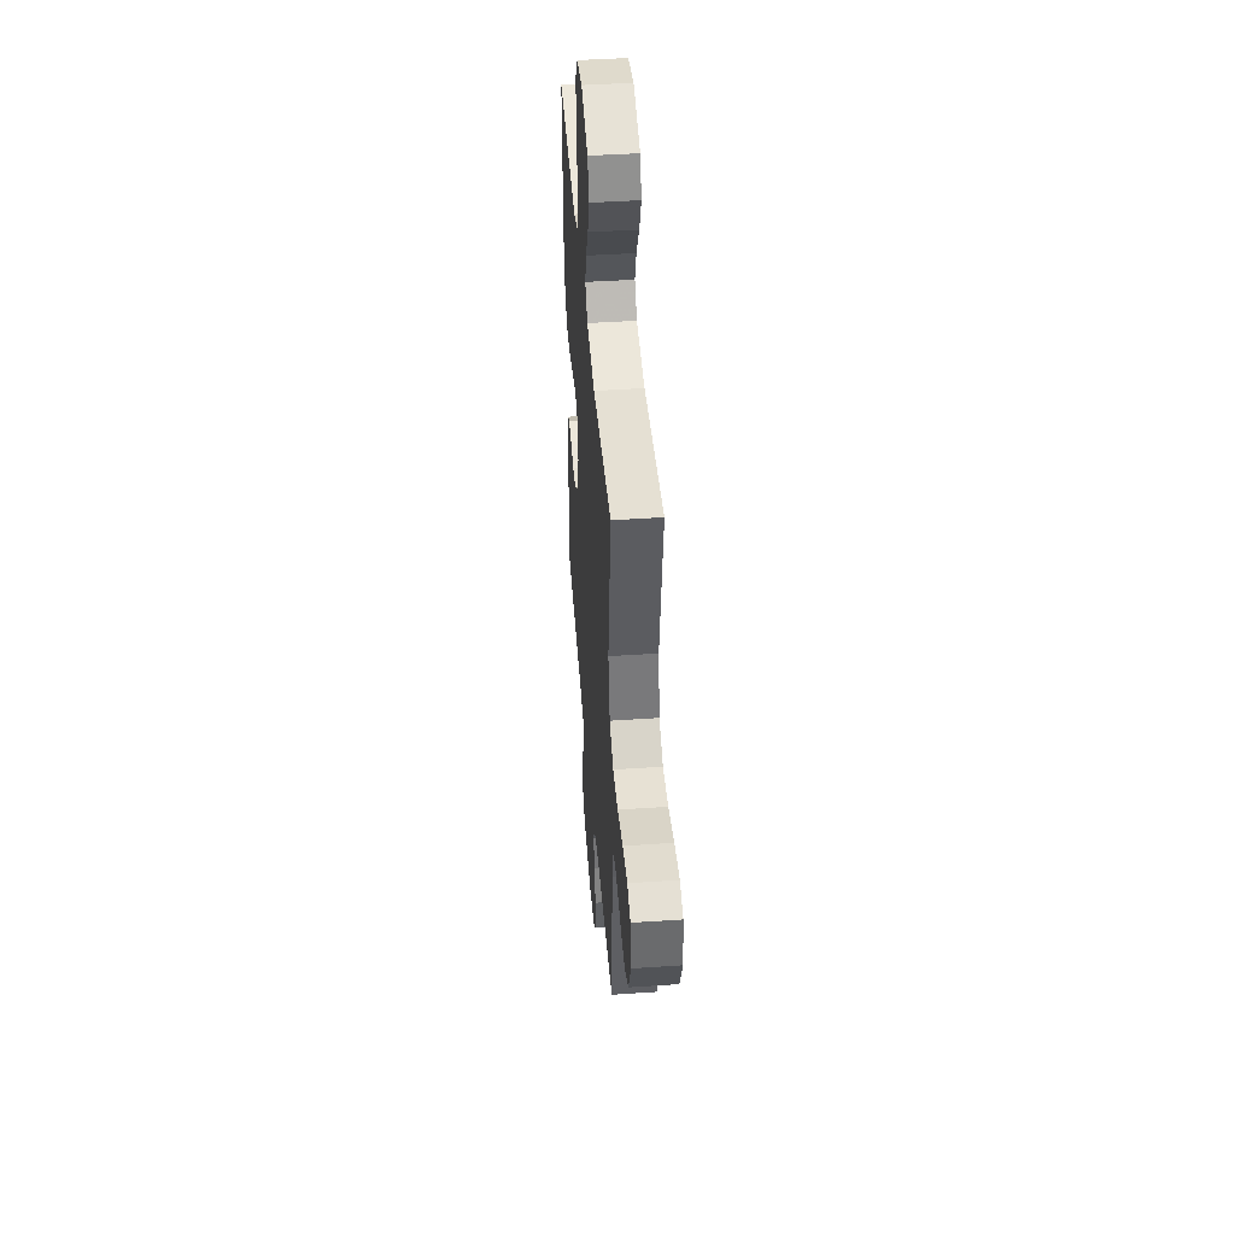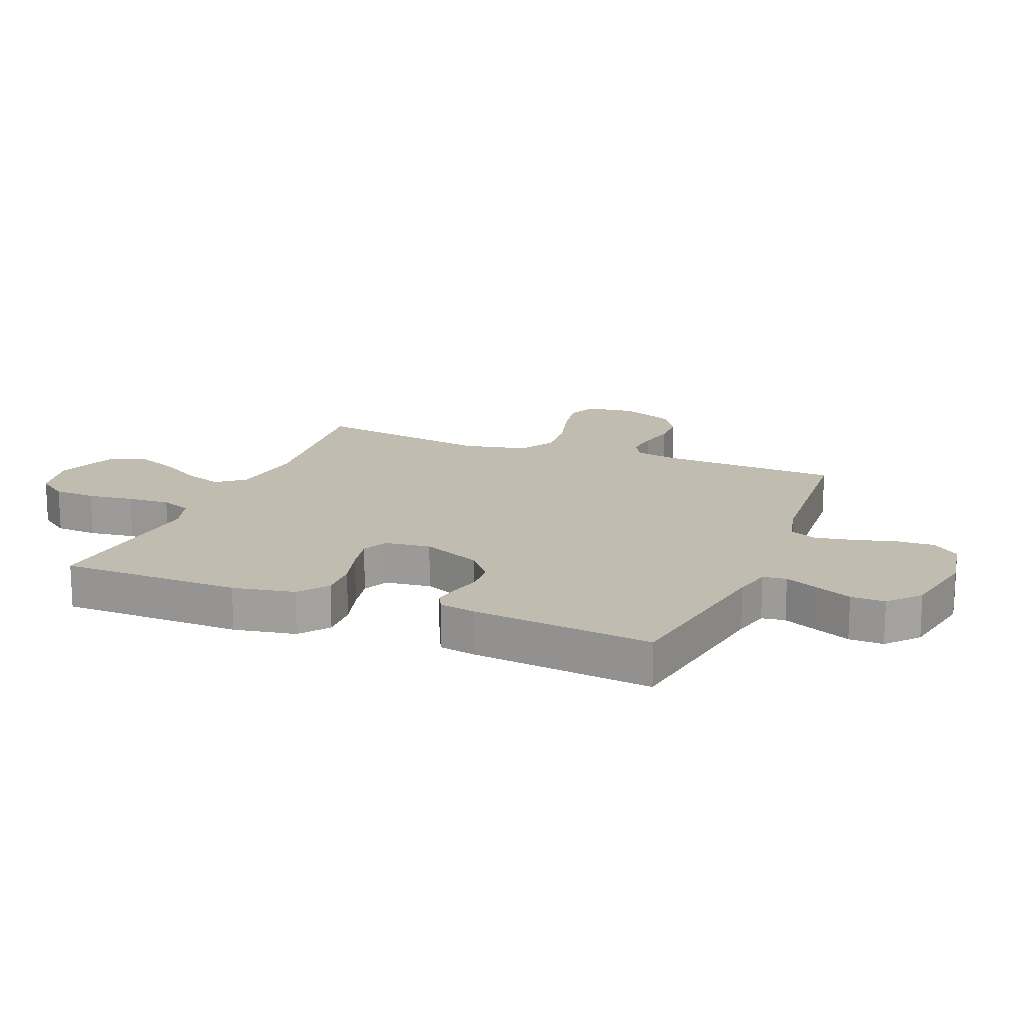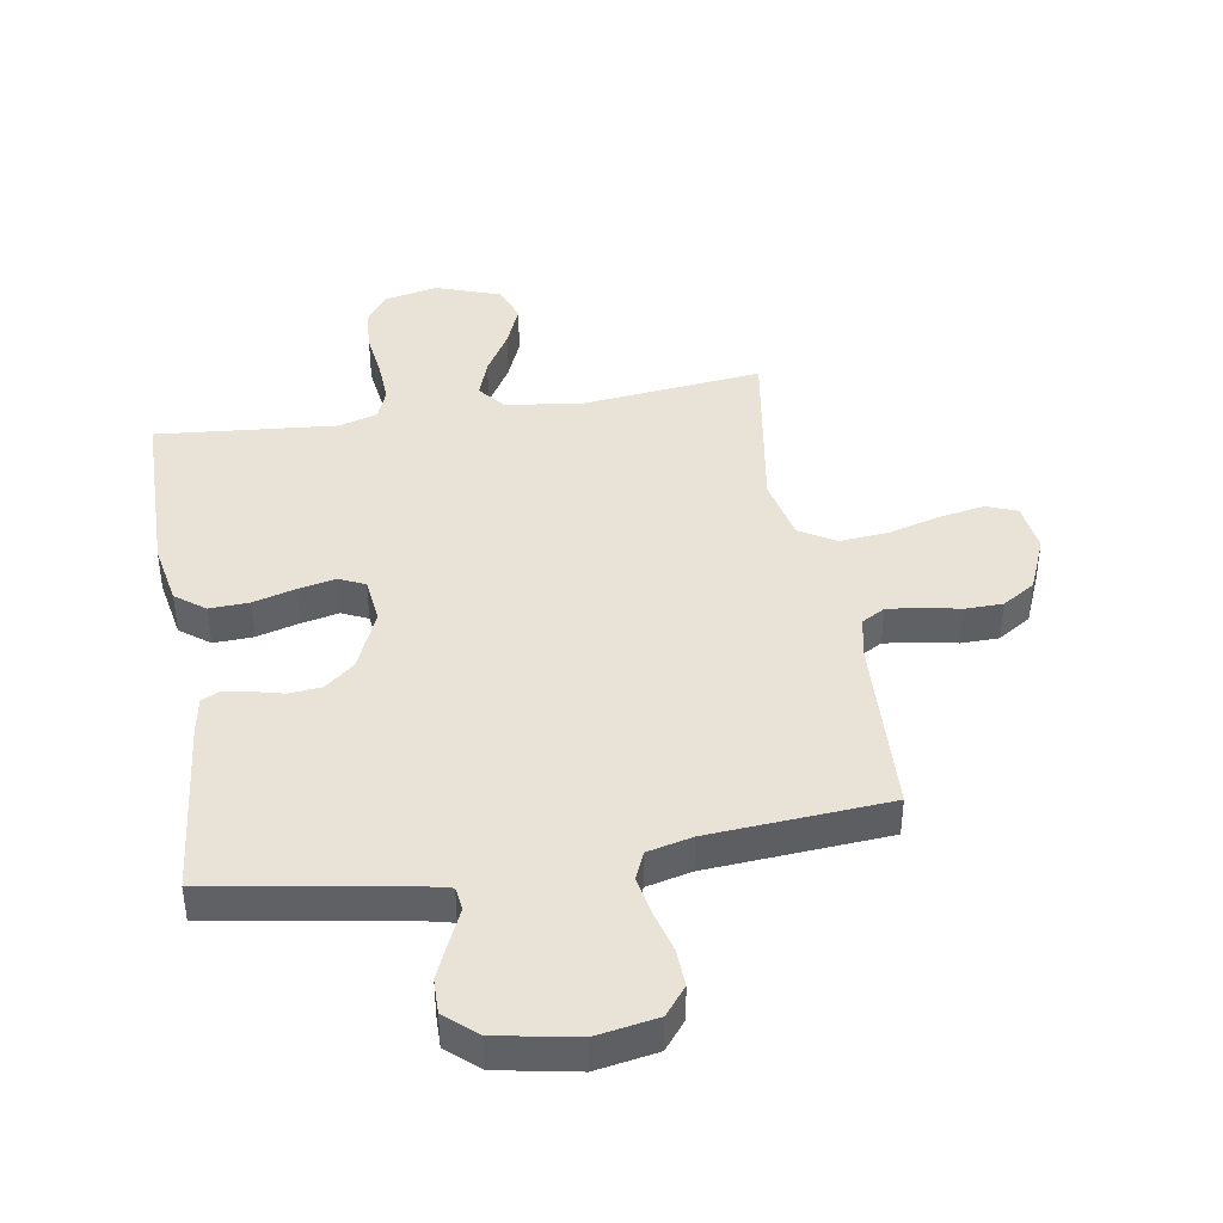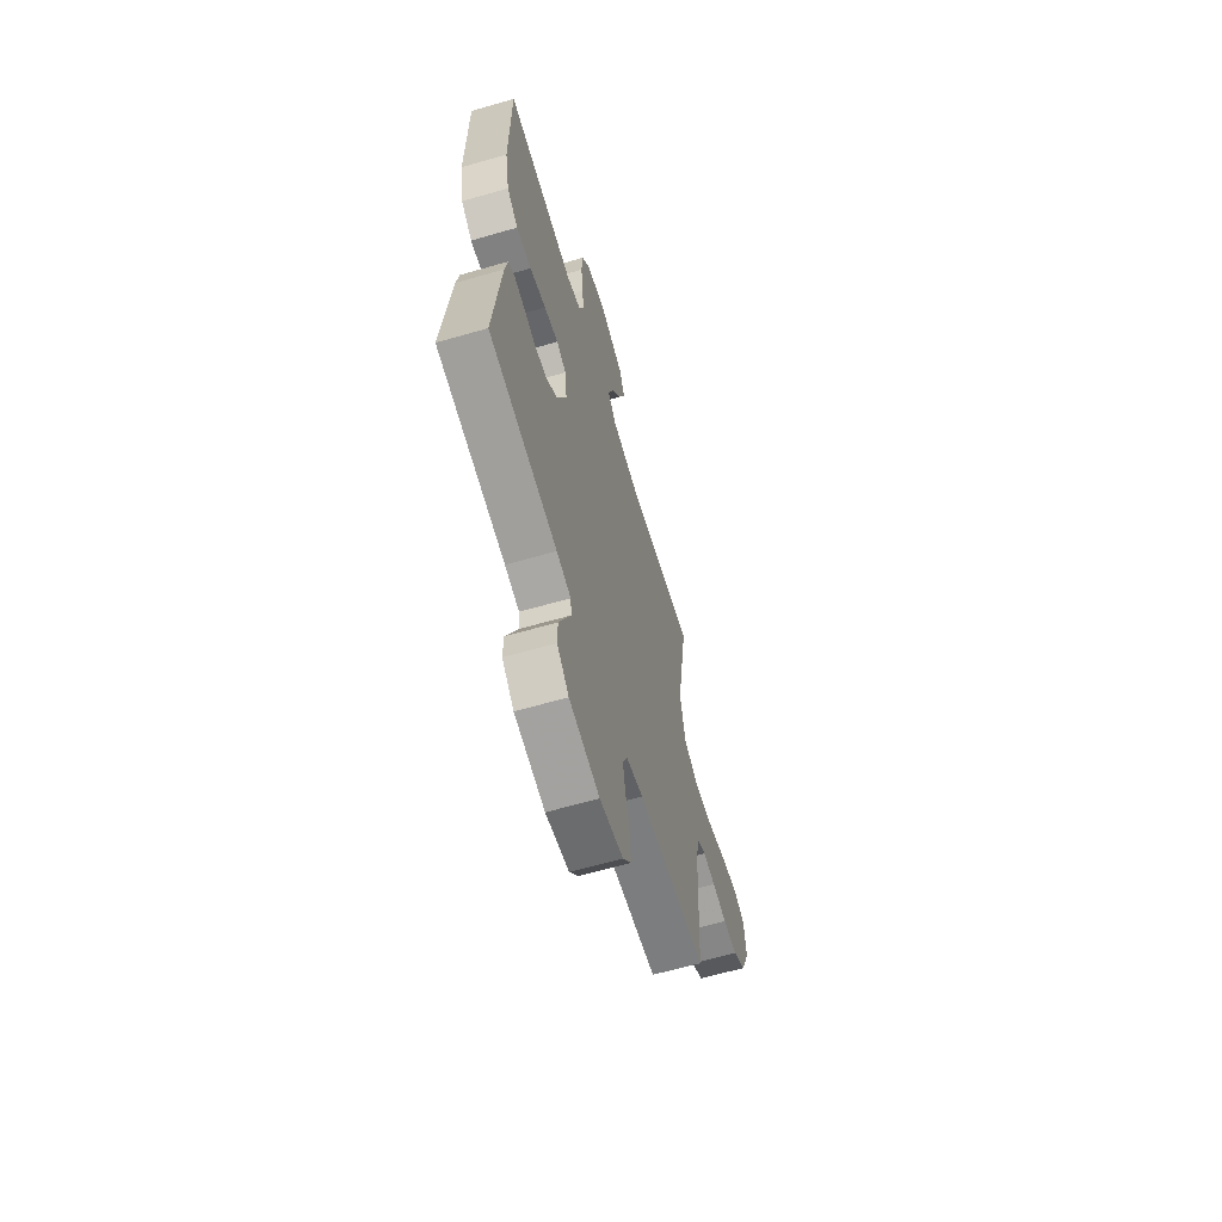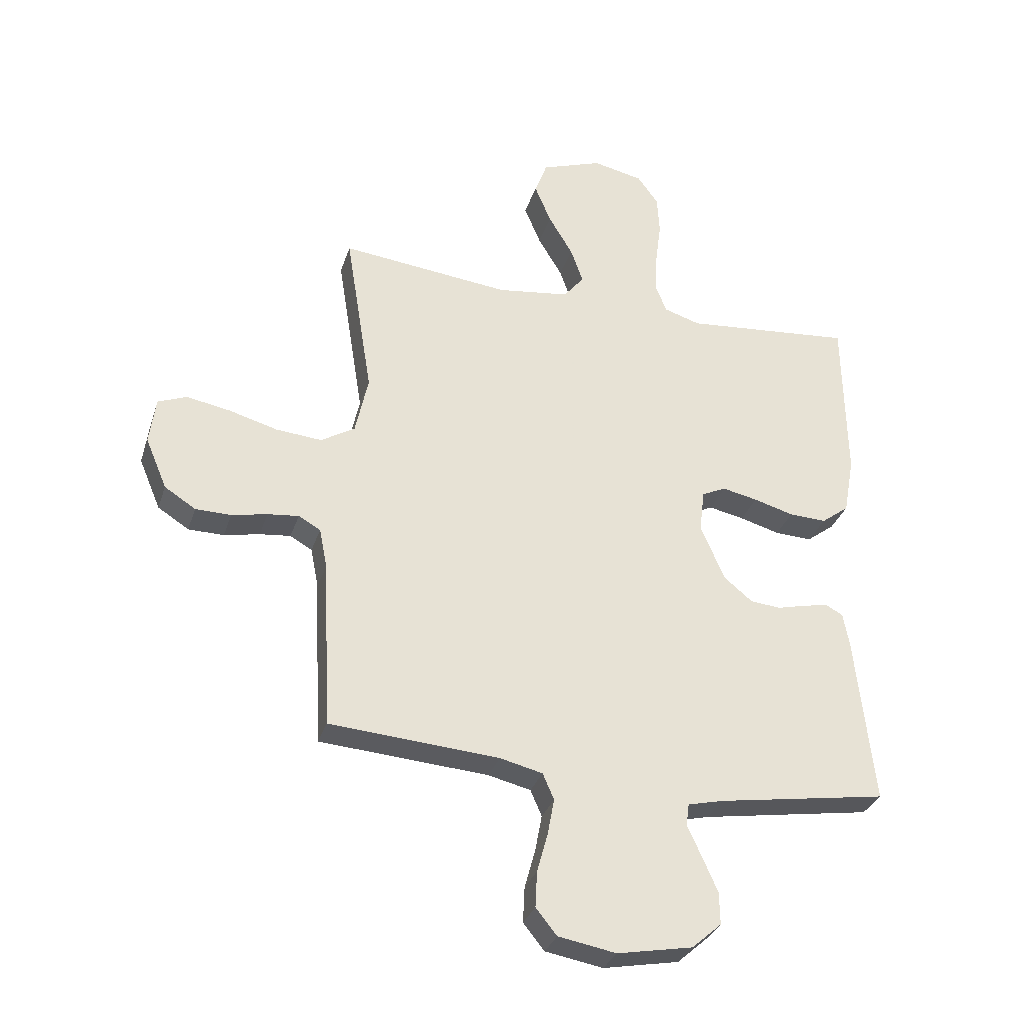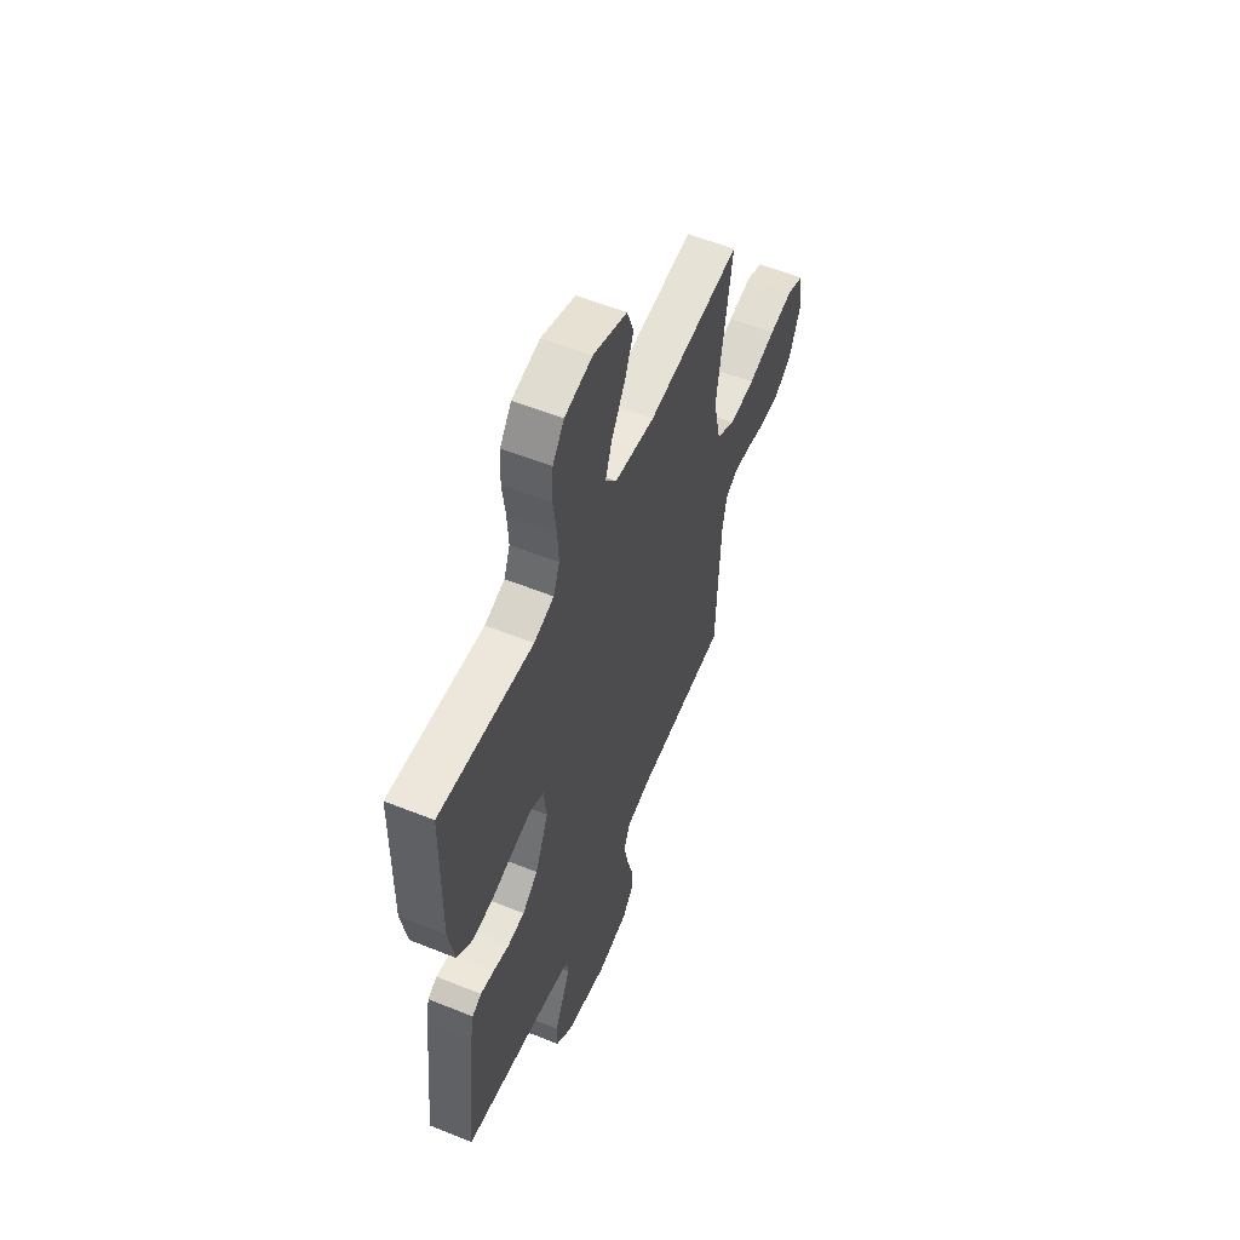
<metadata>
{"format":"obj","ext":"obj","renderer":"f3d","projection":"perspective","resolution":1024,"background":"white","views":[{"elev":44.7,"azim":-94.5,"up":"+Z"},{"elev":16.3,"azim":111.9,"up":"+Y"},{"elev":41.8,"azim":170.6,"up":"+Y"},{"elev":-62.9,"azim":106.3,"up":"+Z"},{"elev":-31.8,"azim":-16.7,"up":"+Z"},{"elev":56.5,"azim":112.8,"up":"+Z"}]}
</metadata>
<code>
v -0.5 0.07 0.5
v -0.2 0.07 0.467
v -0.072 0.07 0.484
v -0.036 0.07 0.529
v -0.058 0.07 0.592
v -0.101 0.07 0.664
v -0.13 0.07 0.734
v -0.108 0.07 0.794
v 0 0.07 0.832
v 0.089 0.07 0.813
v 0.126 0.07 0.762
v 0.13 0.07 0.692
v 0.12 0.07 0.615
v 0.116 0.07 0.544
v 0.136 0.07 0.493
v 0.2 0.07 0.473
v 0.5 0.07 0.5
v 0.504 0.07 0.2
v 0.485 0.07 0.097
v 0.436 0.07 0.06
v 0.37 0.07 0.063
v 0.299 0.07 0.083
v 0.237 0.07 0.096
v 0.194 0.07 0.076
v 0.185 0.07 0
v 0.228 0.07 -0.099
v 0.278 0.07 -0.14
v 0.332 0.07 -0.145
v 0.384 0.07 -0.132
v 0.427 0.07 -0.124
v 0.457 0.07 -0.14
v 0.468 0.07 -0.2
v 0.5 0.07 -0.5
v 0.2 0.07 -0.548
v 0.137 0.07 -0.563
v 0.132 0.07 -0.602
v 0.157 0.07 -0.657
v 0.184 0.07 -0.718
v 0.185 0.07 -0.775
v 0.133 0.07 -0.821
v 0 0.07 -0.846
v -0.102 0.07 -0.828
v -0.139 0.07 -0.782
v -0.136 0.07 -0.719
v -0.117 0.07 -0.65
v -0.105 0.07 -0.586
v -0.125 0.07 -0.54
v -0.2 0.07 -0.522
v -0.5 0.07 -0.5
v -0.514 0.07 -0.2
v -0.528 0.07 -0.129
v -0.567 0.07 -0.107
v -0.622 0.07 -0.113
v -0.685 0.07 -0.126
v -0.748 0.07 -0.125
v -0.803 0.07 -0.09
v -0.841 0.07 0
v -0.83 0.07 0.083
v -0.779 0.07 0.103
v -0.702 0.07 0.089
v -0.616 0.07 0.065
v -0.535 0.07 0.058
v -0.475 0.07 0.094
v -0.452 0.07 0.2
v -0.5 0 0.5
v -0.2 0 0.467
v -0.072 0 0.484
v -0.036 0 0.529
v -0.058 0 0.592
v -0.101 0 0.664
v -0.13 0 0.734
v -0.108 0 0.794
v 0 0 0.832
v 0.089 0 0.813
v 0.126 0 0.762
v 0.13 0 0.692
v 0.12 0 0.615
v 0.116 0 0.544
v 0.136 0 0.493
v 0.2 0 0.473
v 0.5 0 0.5
v 0.504 0 0.2
v 0.485 0 0.097
v 0.436 0 0.06
v 0.37 0 0.063
v 0.299 0 0.083
v 0.237 0 0.096
v 0.194 0 0.076
v 0.185 0 0
v 0.228 0 -0.099
v 0.278 0 -0.14
v 0.332 0 -0.145
v 0.384 0 -0.132
v 0.427 0 -0.124
v 0.457 0 -0.14
v 0.468 0 -0.2
v 0.5 0 -0.5
v 0.2 0 -0.548
v 0.137 0 -0.563
v 0.132 0 -0.602
v 0.157 0 -0.657
v 0.184 0 -0.718
v 0.185 0 -0.775
v 0.133 0 -0.821
v 0 0 -0.846
v -0.102 0 -0.828
v -0.139 0 -0.782
v -0.136 0 -0.719
v -0.117 0 -0.65
v -0.105 0 -0.586
v -0.125 0 -0.54
v -0.2 0 -0.522
v -0.5 0 -0.5
v -0.514 0 -0.2
v -0.528 0 -0.129
v -0.567 0 -0.107
v -0.622 0 -0.113
v -0.685 0 -0.126
v -0.748 0 -0.125
v -0.803 0 -0.09
v -0.841 0 0
v -0.83 0 0.083
v -0.779 0 0.103
v -0.702 0 0.089
v -0.616 0 0.065
v -0.535 0 0.058
v -0.475 0 0.094
v -0.452 0 0.2
f 58 59 60 61
f 58 61 62
f 57 58 62
f 56 57 62
f 53 54 55 56
f 52 53 56 62
f 51 52 62 63
f 48 49 50
f 47 48 50 51
f 42 43 44 45
f 42 45 46
f 41 42 46
f 40 41 46
f 39 40 46 47
f 36 37 38 39
f 31 32 33 34
f 31 34 35
f 28 29 30 31
f 28 31 35
f 27 28 35
f 26 27 35
f 25 26 35
f 19 20 21 22
f 19 22 23
f 16 17 18 19
f 15 16 19 23
f 14 15 23 24
f 10 11 12 13
f 10 13 14
f 9 10 14
f 5 6 7 8
f 4 5 8 9
f 64 1 2
f 63 64 2 3
f 36 39 47 51
f 25 35 36 51
f 25 51 63 3
f 4 9 14 24
f 3 4 24 25
f 125 124 123 122
f 126 125 122
f 126 122 121
f 126 121 120
f 120 119 118 117
f 126 120 117 116
f 127 126 116 115
f 114 113 112
f 115 114 112 111
f 109 108 107 106
f 110 109 106
f 110 106 105
f 110 105 104
f 111 110 104 103
f 103 102 101 100
f 98 97 96 95
f 99 98 95
f 95 94 93 92
f 99 95 92
f 99 92 91
f 99 91 90
f 99 90 89
f 86 85 84 83
f 87 86 83
f 83 82 81 80
f 87 83 80 79
f 88 87 79 78
f 77 76 75 74
f 78 77 74
f 78 74 73
f 72 71 70 69
f 73 72 69 68
f 66 65 128
f 67 66 128 127
f 115 111 103 100
f 115 100 99 89
f 67 127 115 89
f 88 78 73 68
f 89 88 68 67
f 1 65 66 2
f 2 66 67 3
f 3 67 68 4
f 4 68 69 5
f 5 69 70 6
f 6 70 71 7
f 7 71 72 8
f 8 72 73 9
f 9 73 74 10
f 10 74 75 11
f 11 75 76 12
f 12 76 77 13
f 13 77 78 14
f 14 78 79 15
f 15 79 80 16
f 16 80 81 17
f 17 81 82 18
f 18 82 83 19
f 19 83 84 20
f 20 84 85 21
f 21 85 86 22
f 22 86 87 23
f 23 87 88 24
f 24 88 89 25
f 25 89 90 26
f 26 90 91 27
f 27 91 92 28
f 28 92 93 29
f 29 93 94 30
f 30 94 95 31
f 31 95 96 32
f 32 96 97 33
f 33 97 98 34
f 34 98 99 35
f 35 99 100 36
f 36 100 101 37
f 37 101 102 38
f 38 102 103 39
f 39 103 104 40
f 40 104 105 41
f 41 105 106 42
f 42 106 107 43
f 43 107 108 44
f 44 108 109 45
f 45 109 110 46
f 46 110 111 47
f 47 111 112 48
f 48 112 113 49
f 49 113 114 50
f 50 114 115 51
f 51 115 116 52
f 52 116 117 53
f 53 117 118 54
f 54 118 119 55
f 55 119 120 56
f 56 120 121 57
f 57 121 122 58
f 58 122 123 59
f 59 123 124 60
f 60 124 125 61
f 61 125 126 62
f 62 126 127 63
f 63 127 128 64
f 64 128 65 1

</code>
